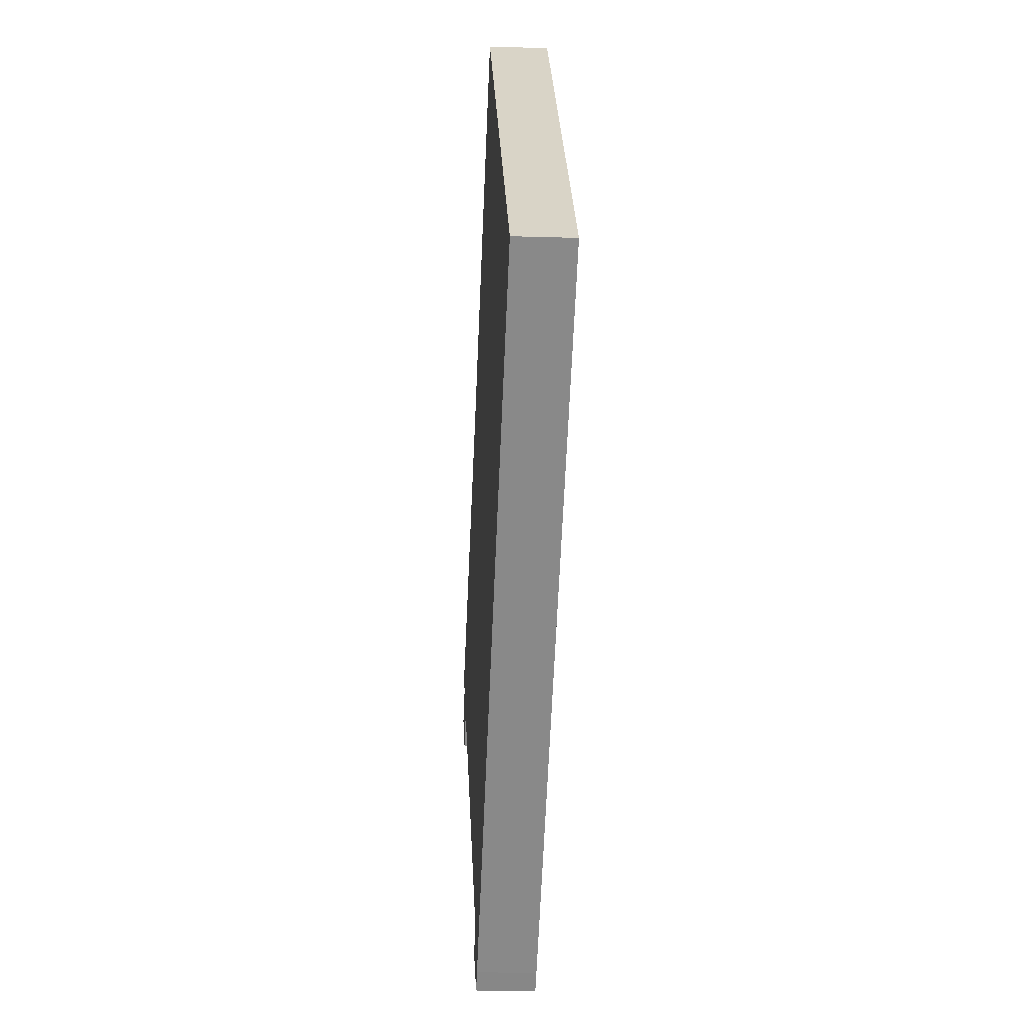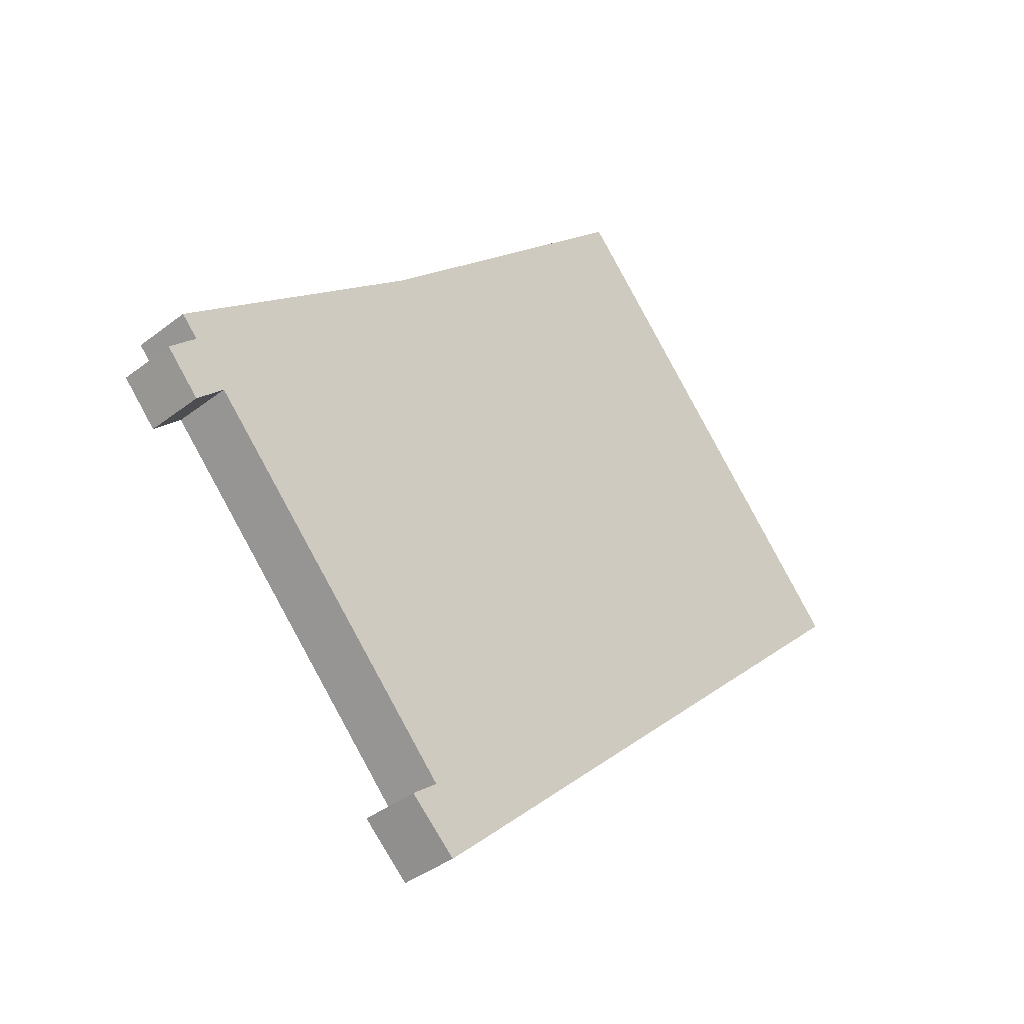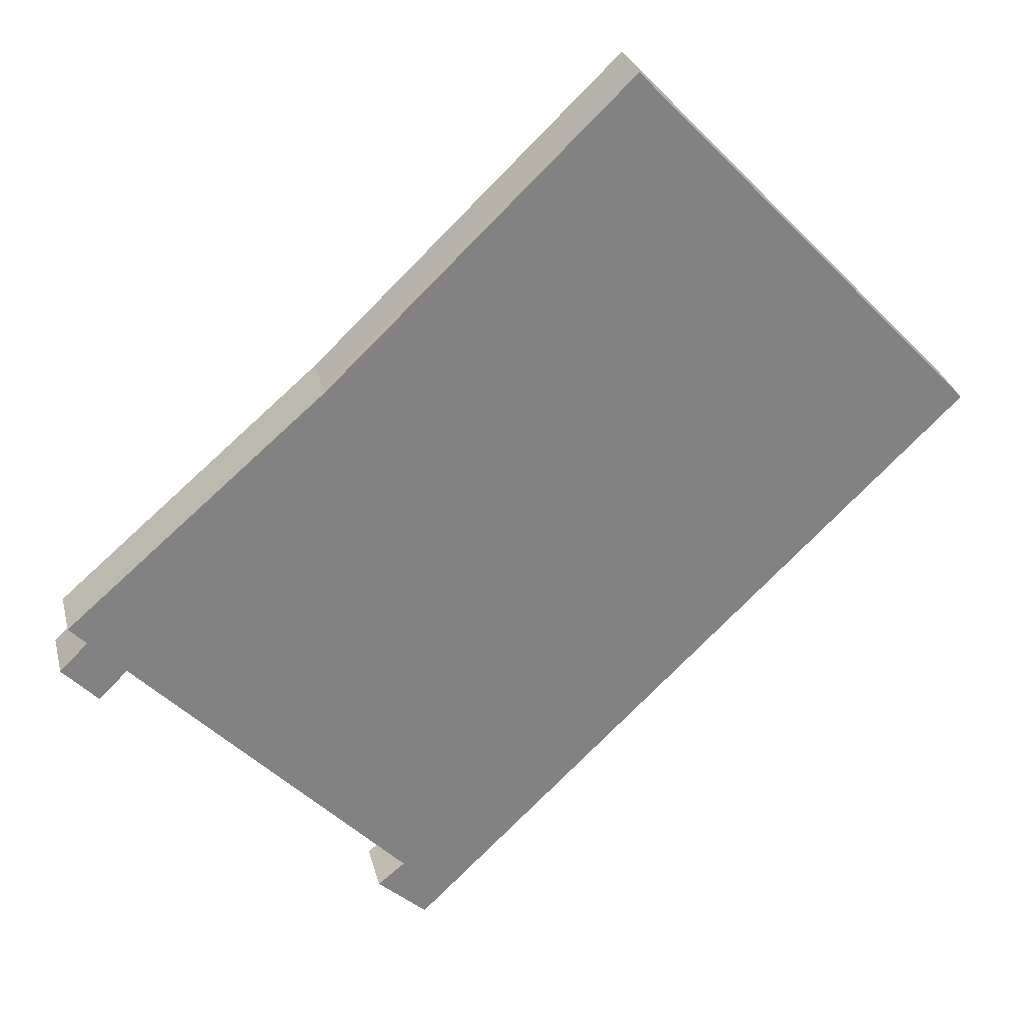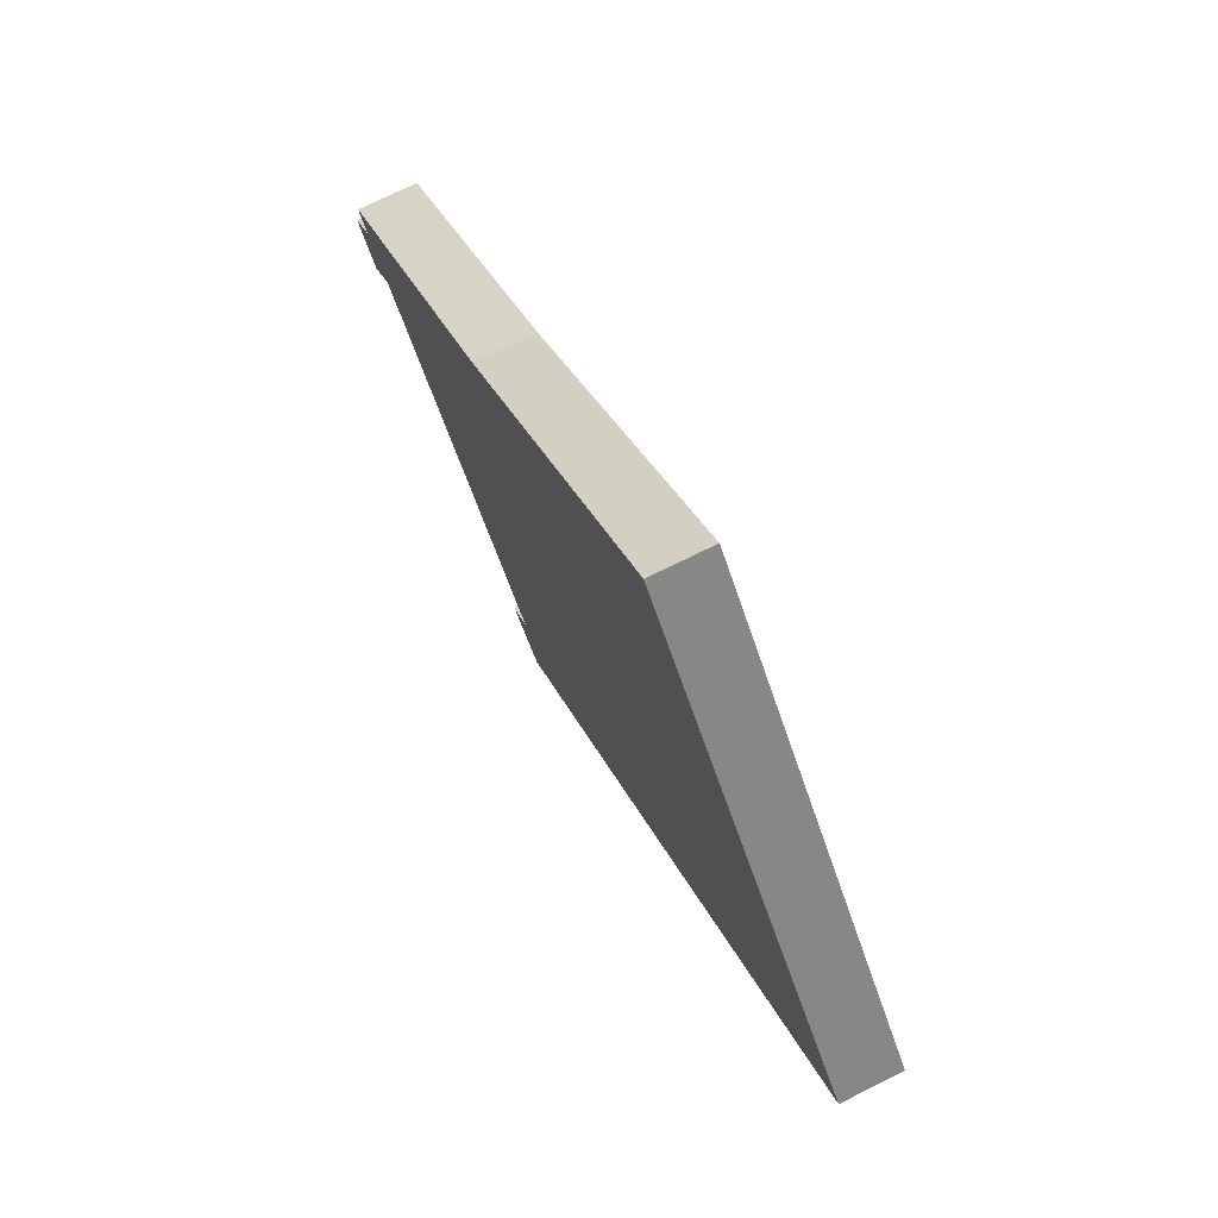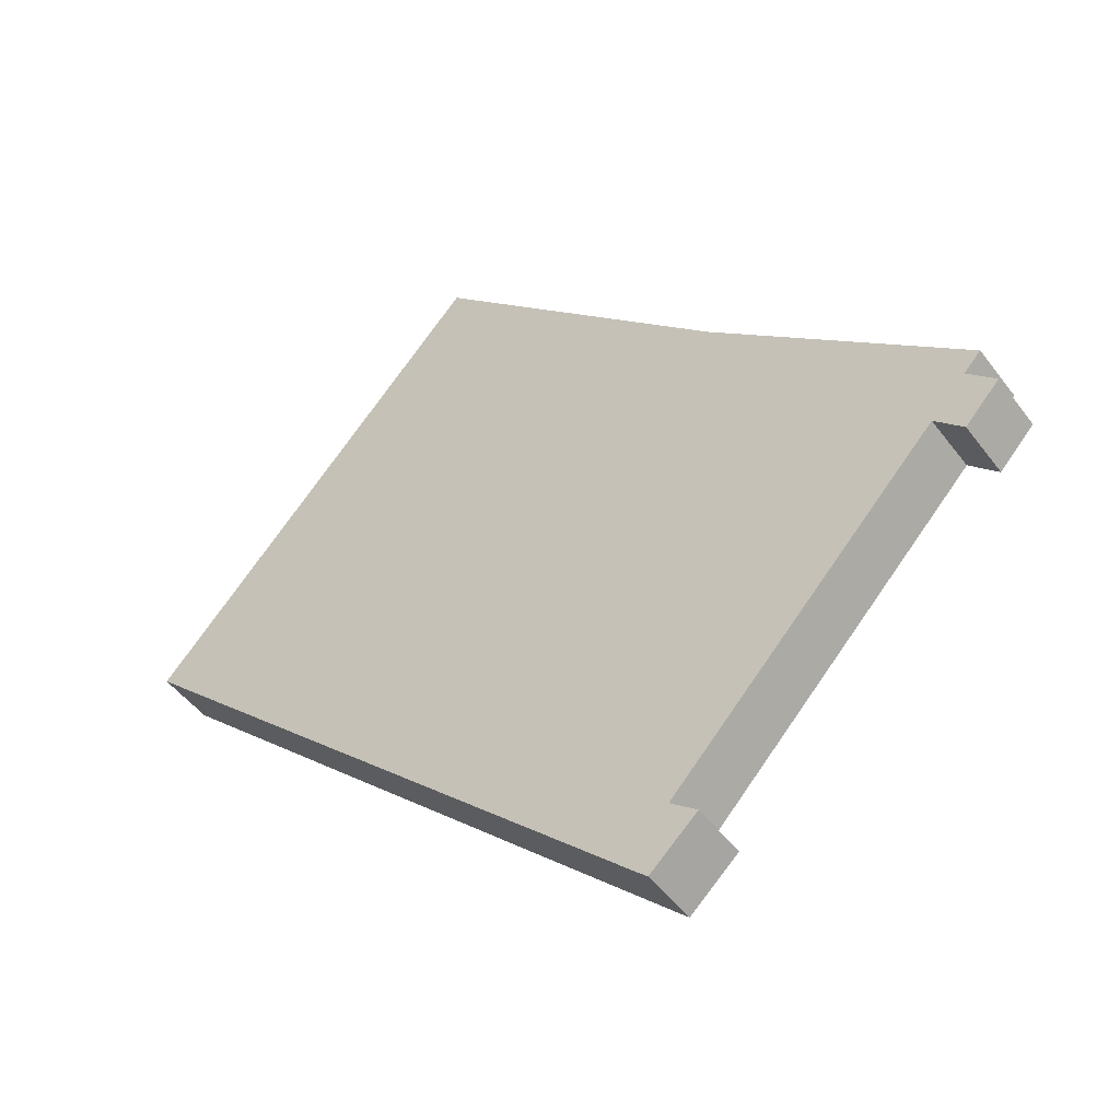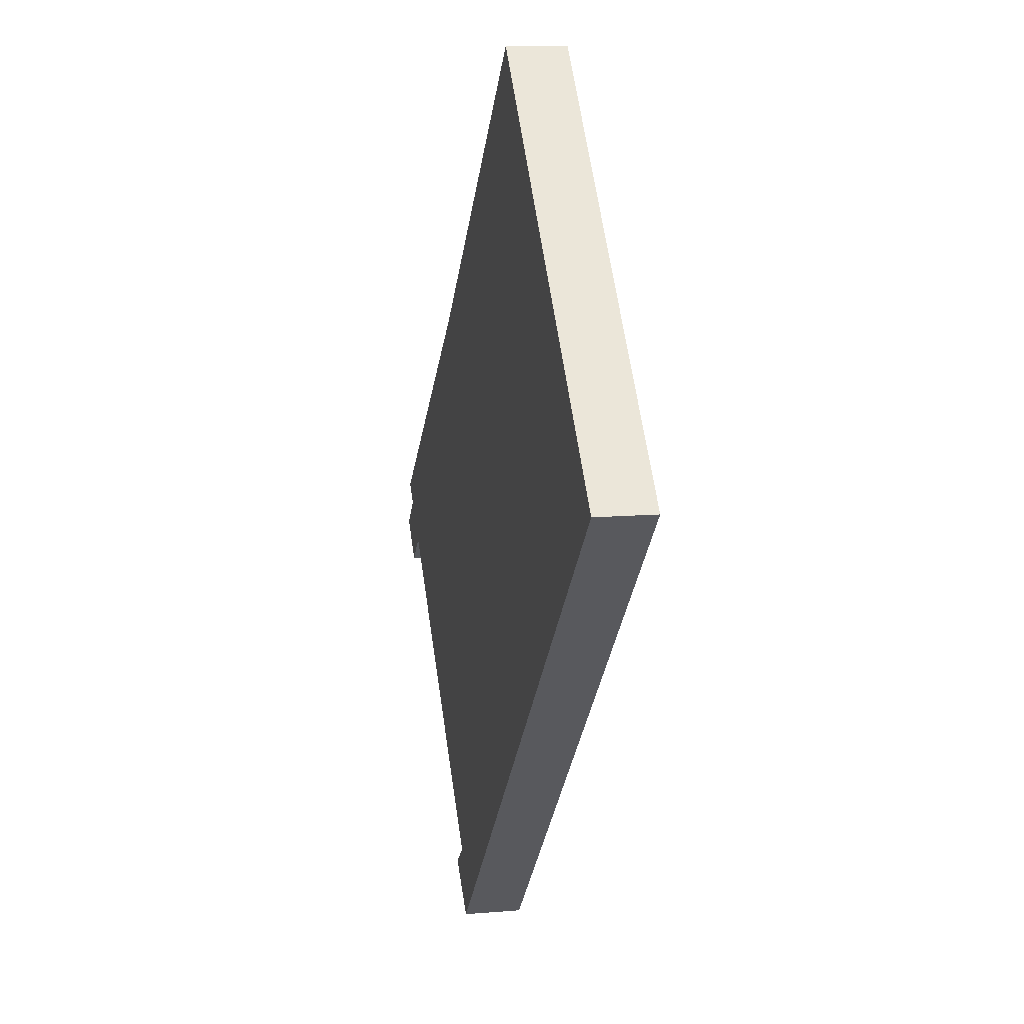
<metadata>
{"format":"obj","ext":"obj","renderer":"f3d","projection":"perspective","resolution":1024,"background":"white","views":[{"elev":-18.6,"azim":-93.4,"up":"+Z"},{"elev":-39.3,"azim":133.9,"up":"+Z"},{"elev":29.5,"azim":166.5,"up":"+Z"},{"elev":73.7,"azim":-116.3,"up":"+Z"},{"elev":-48.4,"azim":35.2,"up":"+Z"},{"elev":11.6,"azim":-101.7,"up":"+Z"}]}
</metadata>
<code>
v  29.17 1.478e-15 -24.14
v  27.88 1.414e-15 -23.1
v  27.46 1.573e-15 -25.69
v  43.84 5.58e-16 -9.113
v  40.79 5.838e-16 -9.534
v  42.16 6.682e-16 -10.91
v  43.31 4.218e-16 -6.888
v  30.9 -2.376e-16 3.881
v  42.48 4.751e-16 -7.759
v  26.09 1.562e-15 -25.51
v  26.86 1.607e-15 -26.24
v  10.18 6.095e-16 -9.954
v  0 0 0
v  16.57 -1.086e-15 17.74
v  34.02 1.019e-15 -16.65
v  19.02 -9.411e-16 15.37
v  27.88 2.777 -23.1
v  29.17 2.777 -24.14
v  27.46 2.777 -25.69
v  26.86 2.777 -26.24
v  26.09 2.777 -25.51
v  10.18 2.777 -9.954
v  5.928e-05 2.777 -8.8e-05
v  16.57 2.777 17.74
v  19.02 2.777 15.37
v  30.9 2.777 3.881
v  43.31 2.777 -6.888
v  42.48 2.777 -7.759
v  43.84 2.777 -9.113
v  42.16 2.777 -10.91
v  40.79 2.777 -9.534
v  34.02 2.777 -16.65
g defaultobject
f 1 2 3
f 4 5 6
f 7 8 9
f 3 10 11
f 10 3 12
f 12 3 13
f 13 3 14
f 14 3 2
f 14 2 15
f 14 15 5
f 14 5 4
f 14 4 9
f 14 9 16
f 16 9 8
f 17 1 18
f 1 17 2
f 18 3 19
f 3 18 1
f 19 11 20
f 11 19 3
f 21 11 10
f 11 21 20
f 22 10 12
f 10 22 21
f 23 12 13
f 12 23 22
f 24 13 14
f 13 24 23
f 24 16 25
f 16 24 14
f 25 8 26
f 8 25 16
f 26 7 27
f 7 26 8
f 27 9 28
f 9 27 7
f 28 4 29
f 4 28 9
f 29 6 30
f 6 29 4
f 31 6 5
f 6 31 30
f 31 15 32
f 15 31 5
f 32 2 17
f 2 32 15
f 30 28 29
f 28 30 31
f 19 17 18
f 17 19 20
f 17 20 21
f 17 21 22
f 17 22 26
f 26 22 25
f 25 22 23
f 25 23 24
f 28 26 27
f 26 28 31
f 26 31 32
f 26 32 17

</code>
